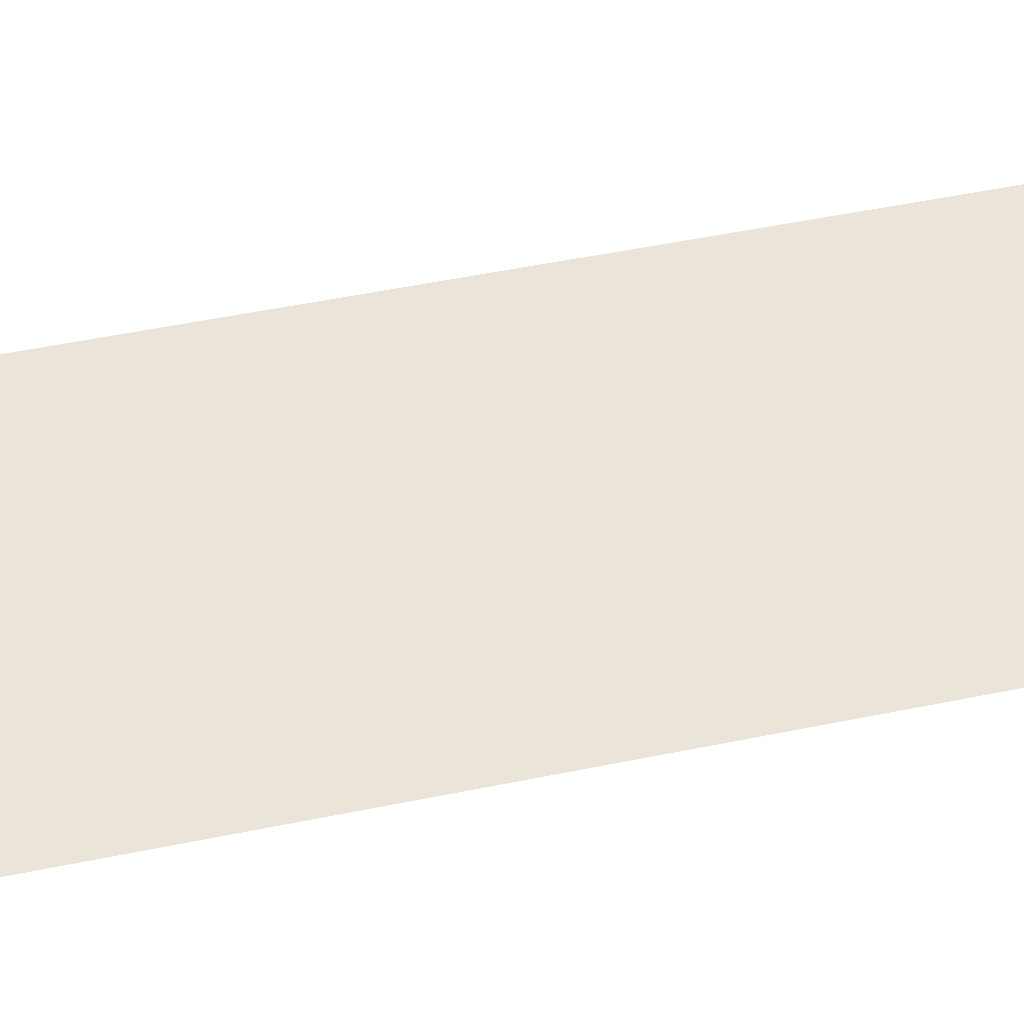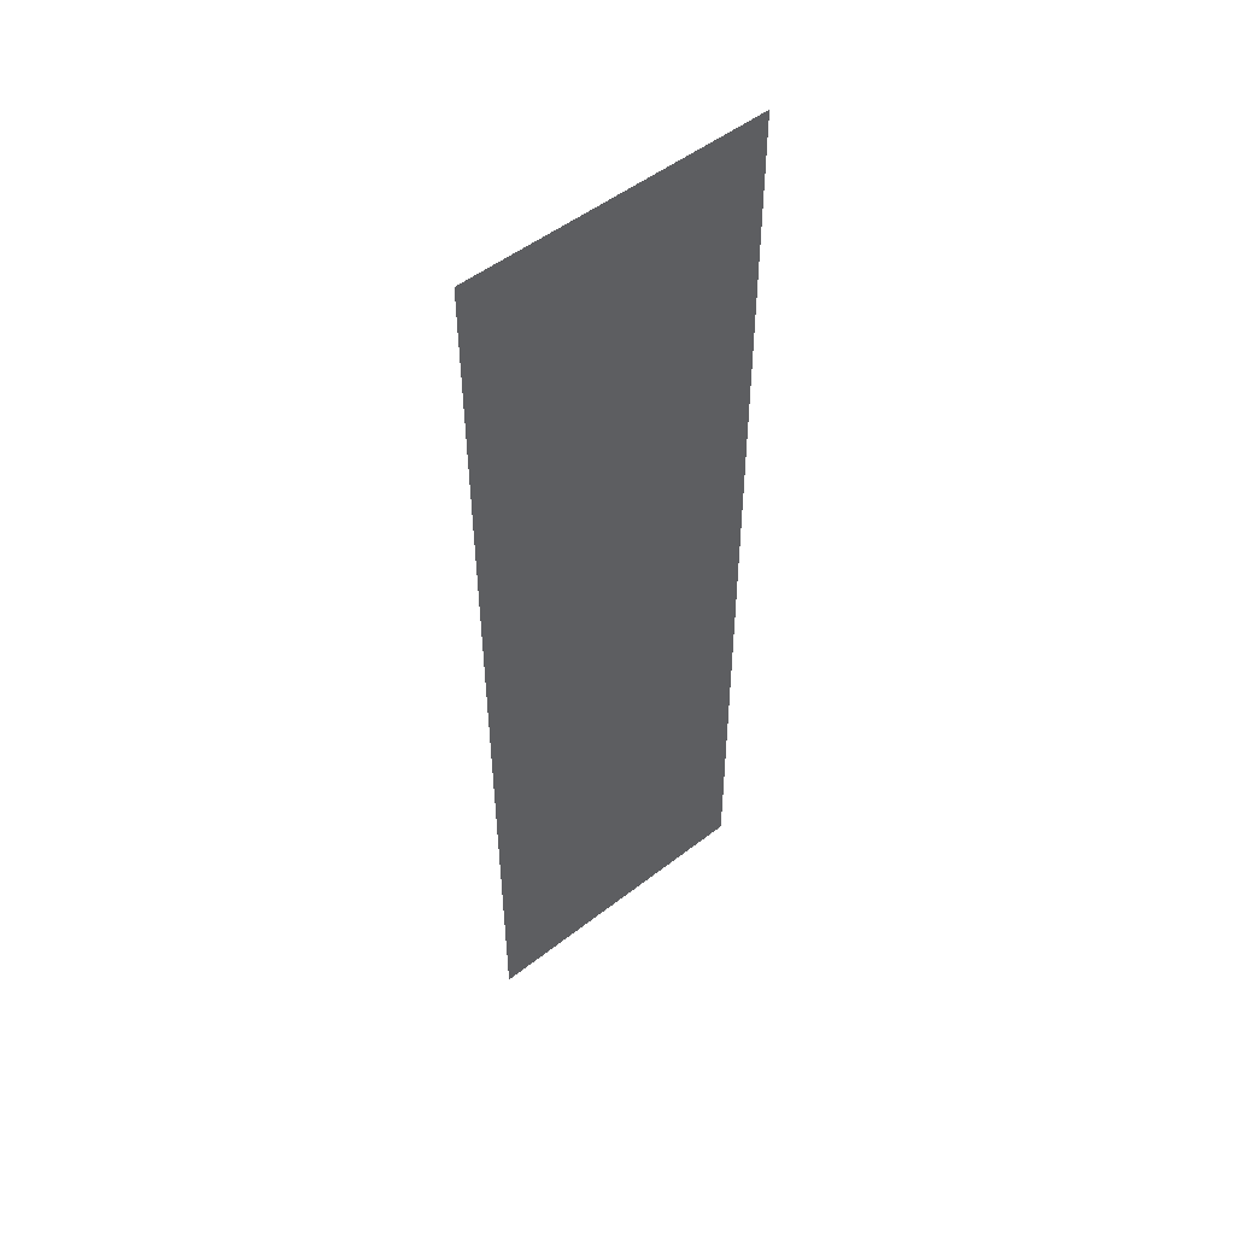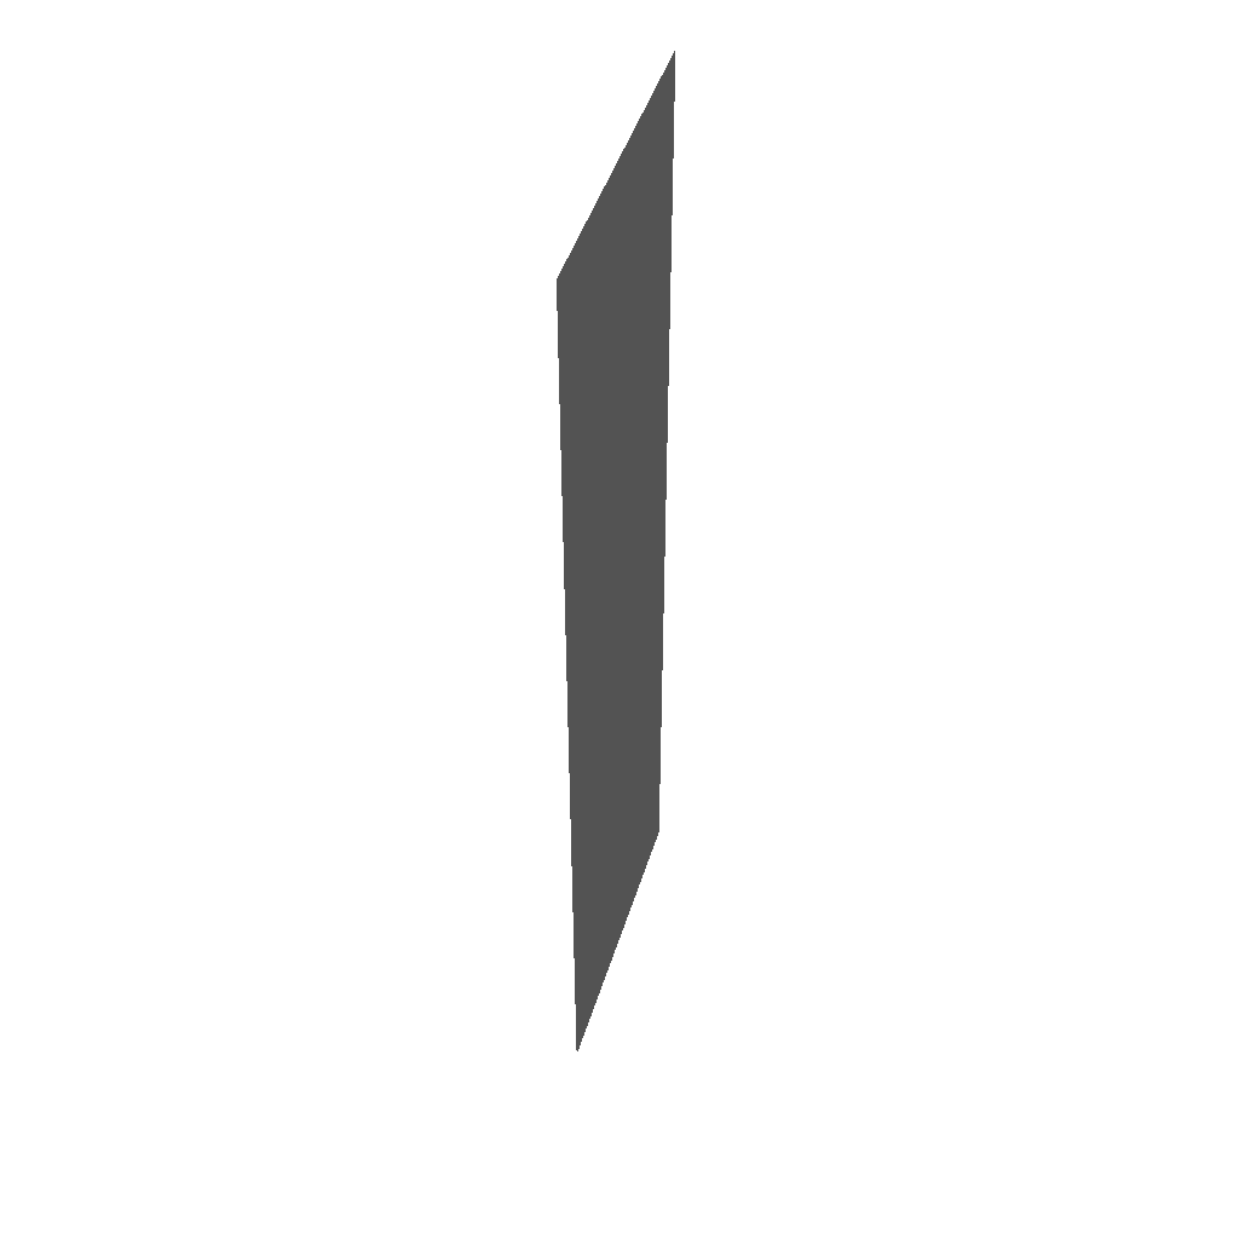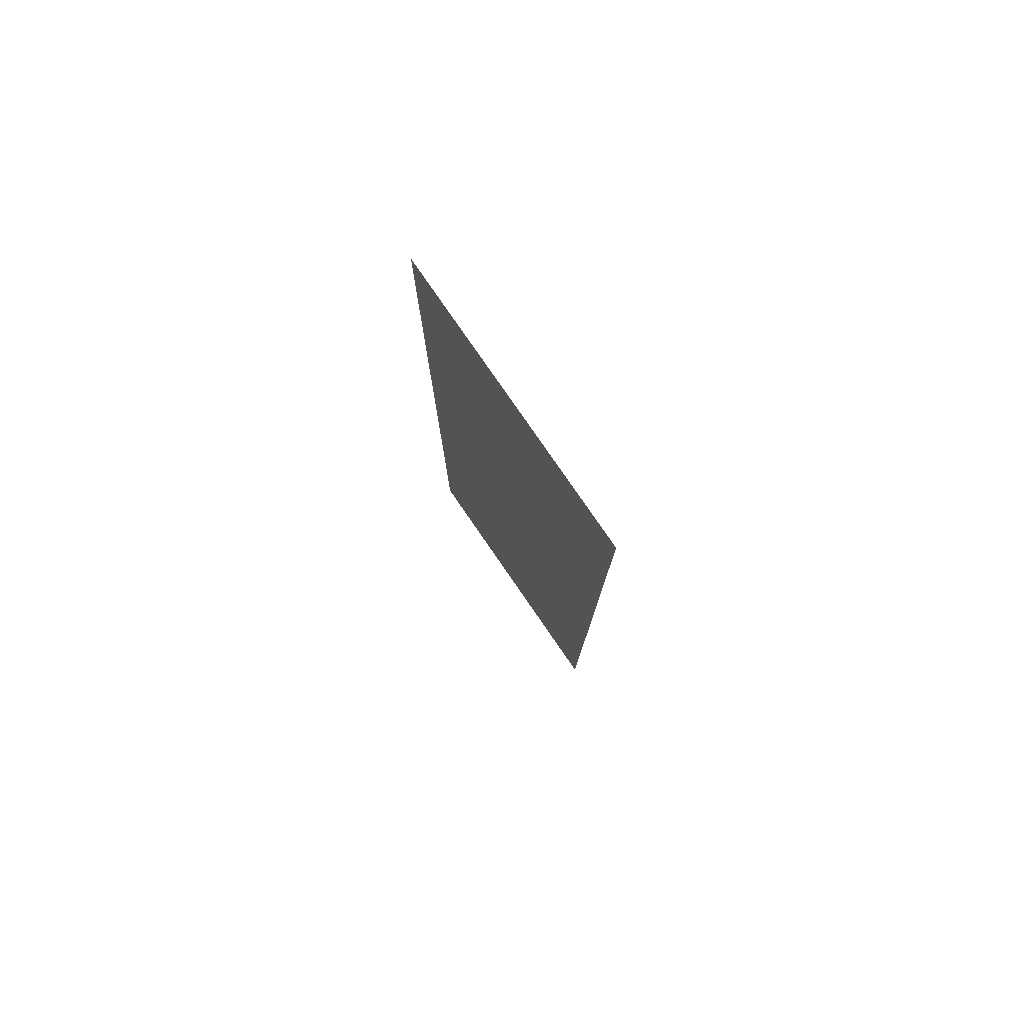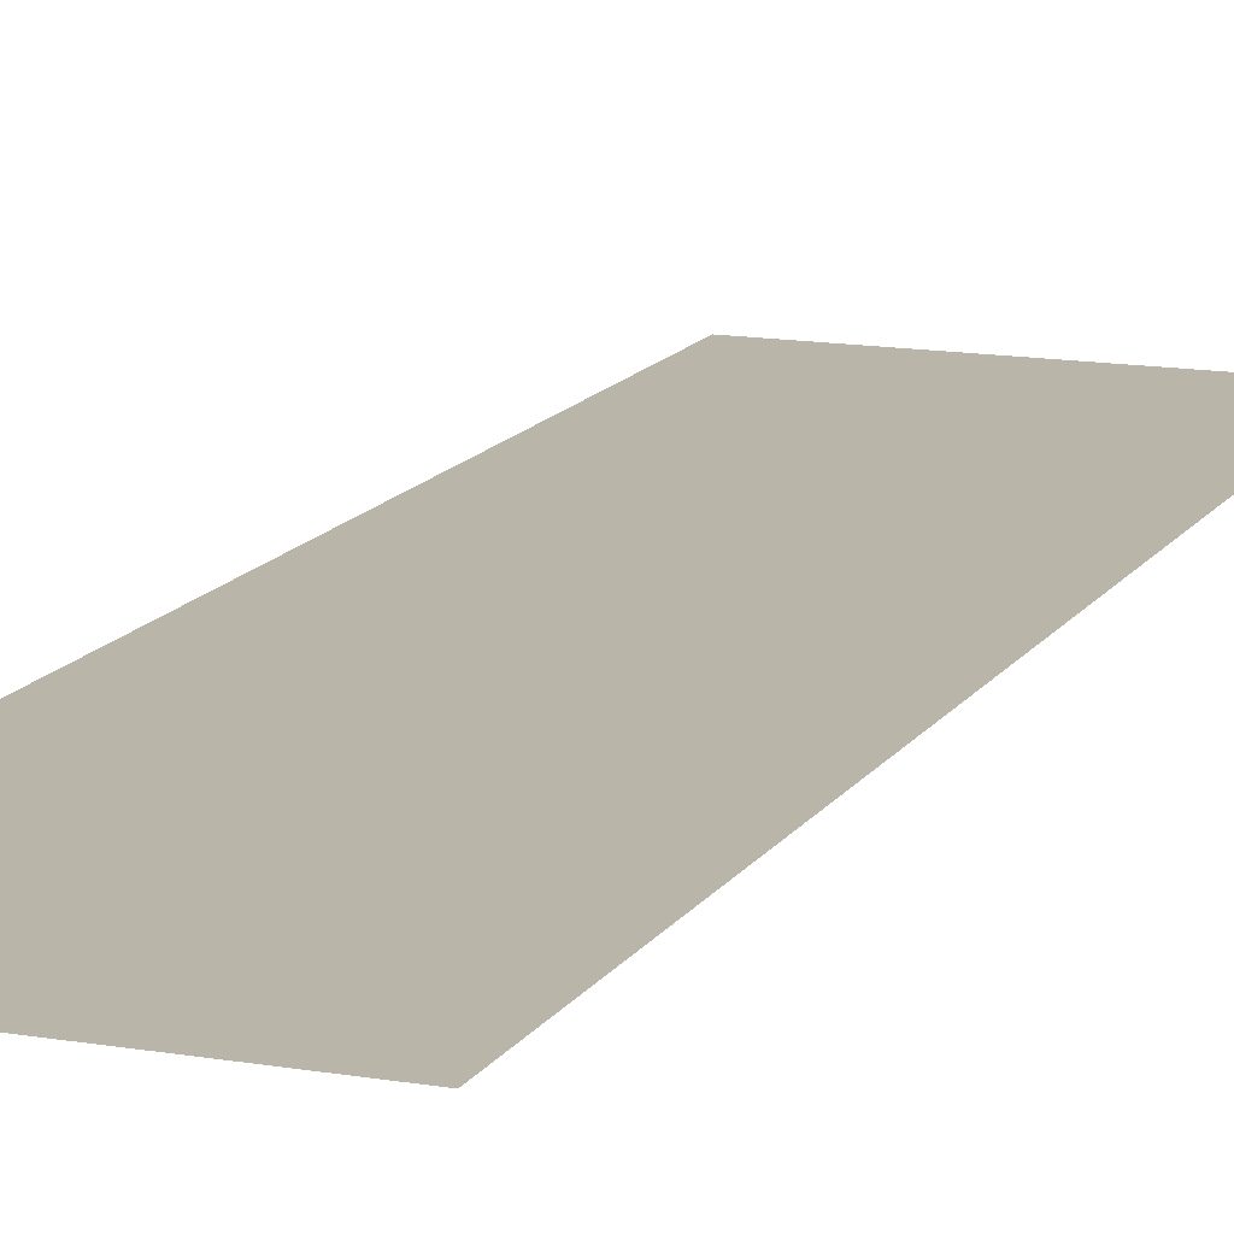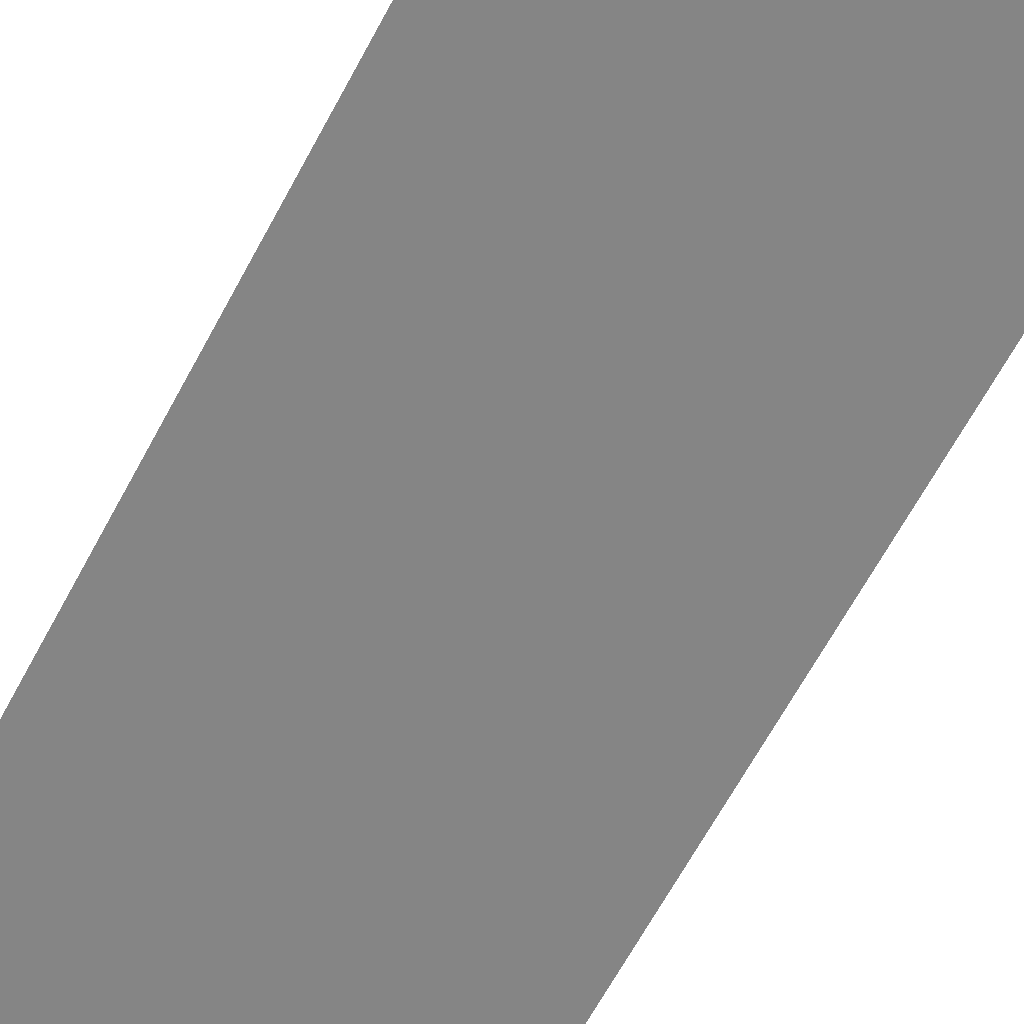
<metadata>
{"format":"obj","ext":"obj","renderer":"f3d","projection":"perspective","resolution":1024,"background":"white","views":[{"elev":44.6,"azim":76.0,"up":"+Y"},{"elev":52.3,"azim":140.2,"up":"+Z"},{"elev":47.3,"azim":-72.9,"up":"+Z"},{"elev":79.5,"azim":55.4,"up":"+Z"},{"elev":13.7,"azim":21.1,"up":"+Y"},{"elev":-61.8,"azim":-27.5,"up":"+Y"}]}
</metadata>
<code>
v  -9.5 0.05 32
v  9.5 0.05 32
v  9.5 0.05 16
v  -9.5 0.05 16
v  9.5 0.05 -0
v  -9.5 0.05 -0
v  9.5 0.05 -16
v  -9.5 0.05 -16
v  9.5 0.05 -32
v  -9.5 0.05 -32
g Ground_Station_Pavement_LOD
f 1 2 3
f 3 4 1
f 4 3 5
f 5 6 4
f 6 5 7
f 7 8 6
f 8 7 9
f 9 10 8

</code>
